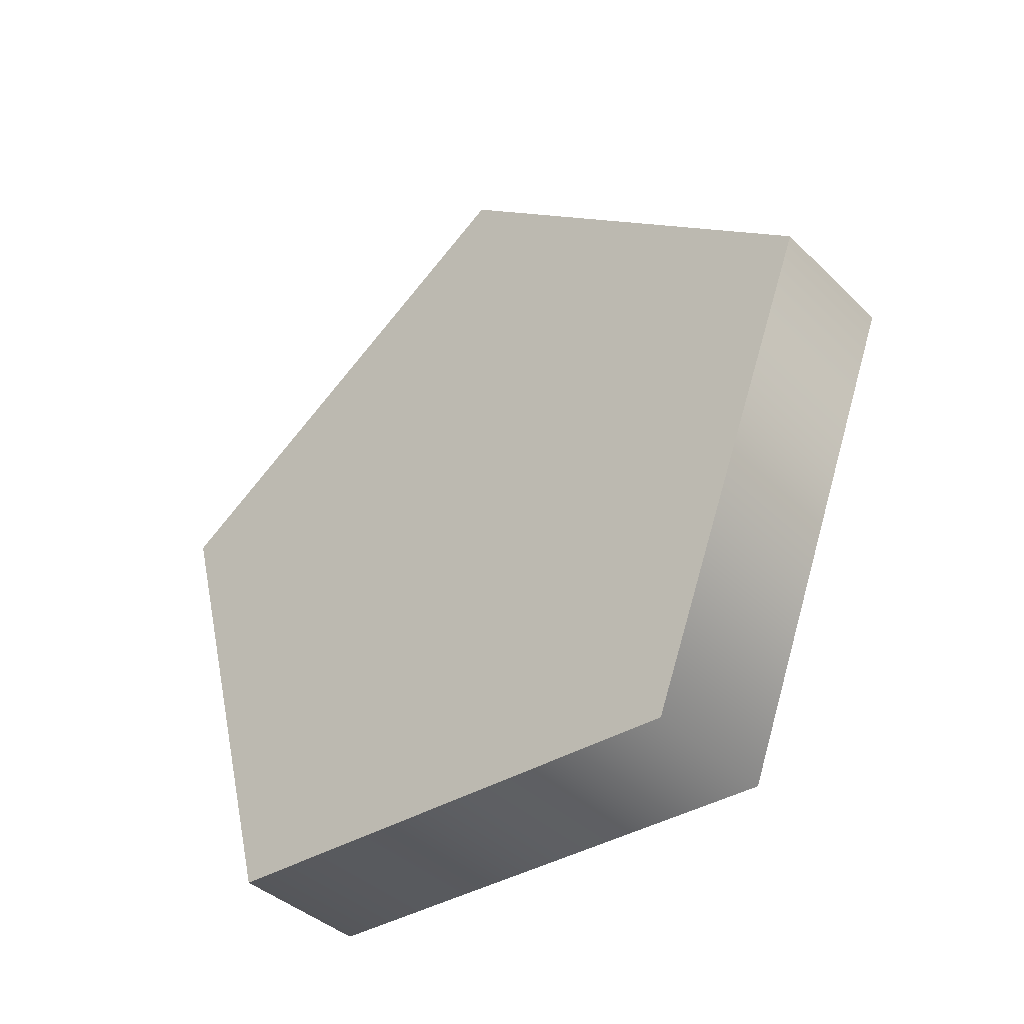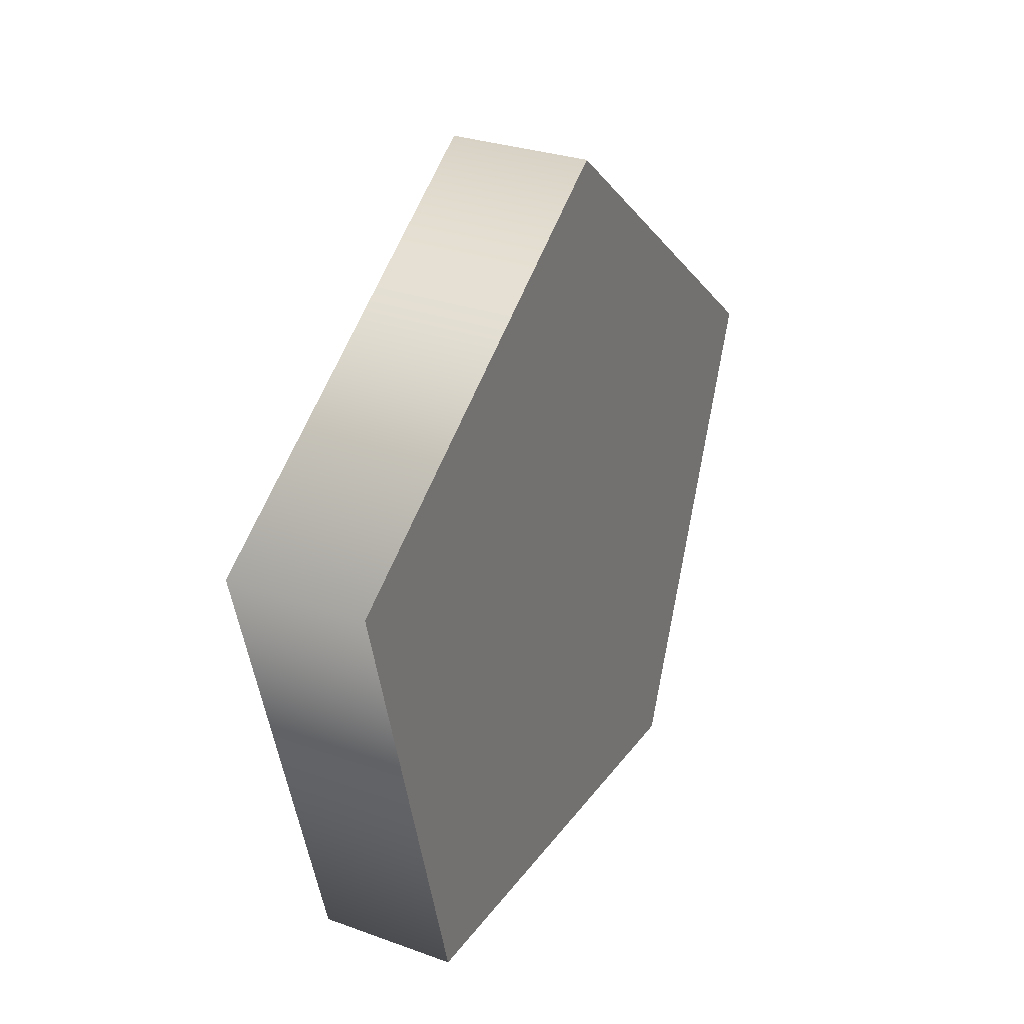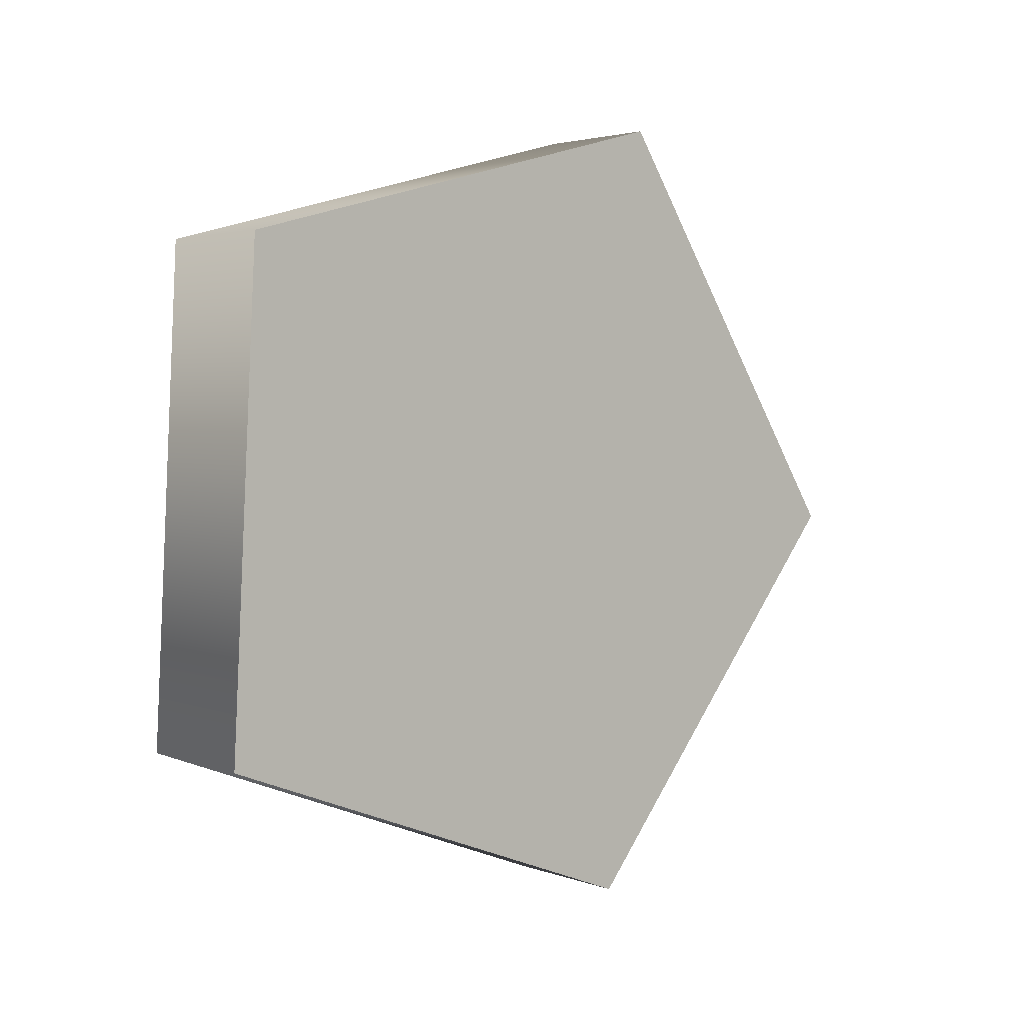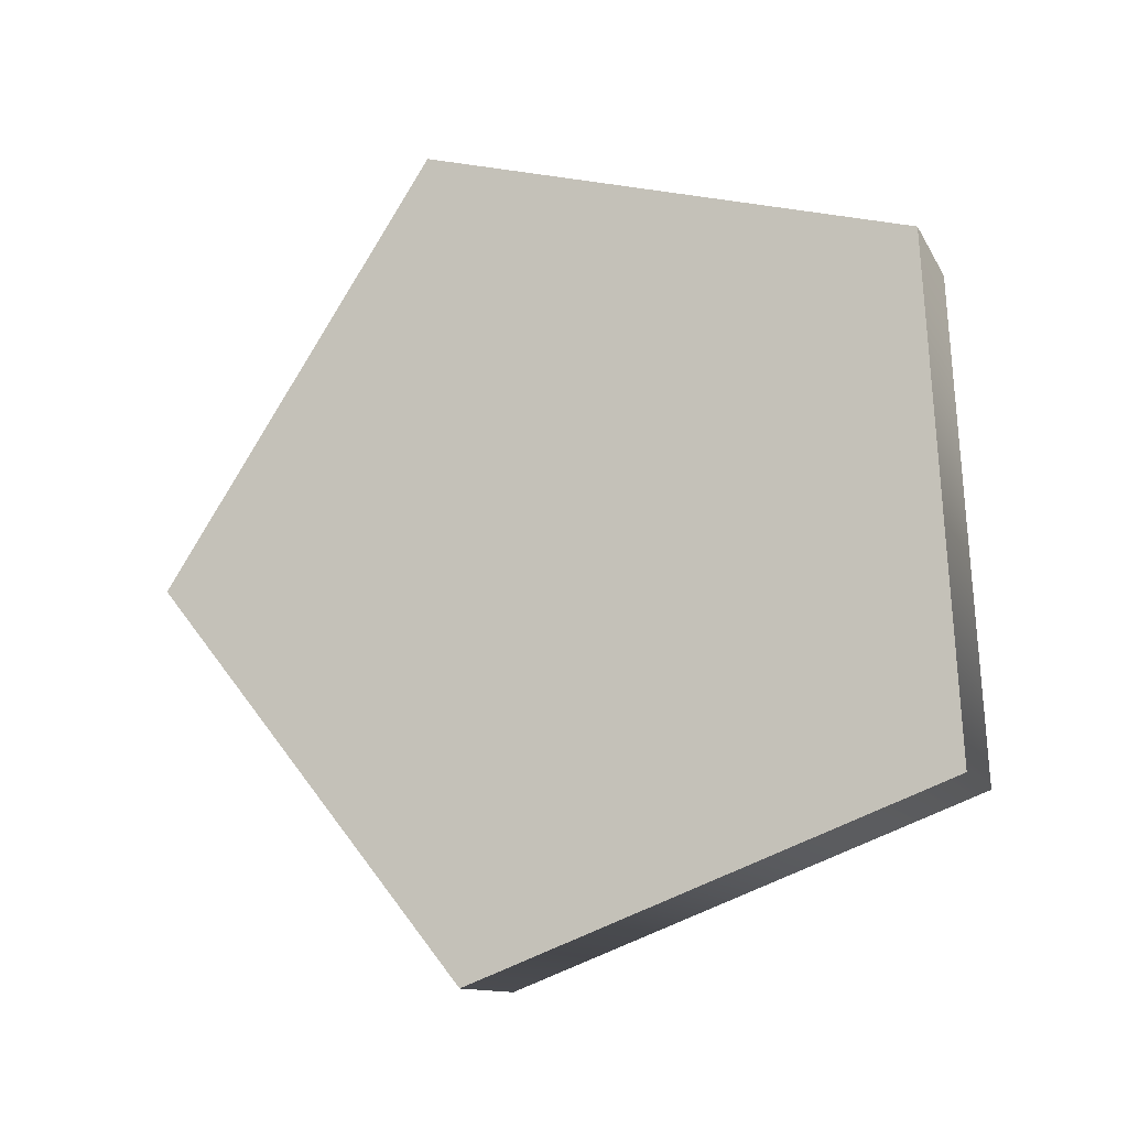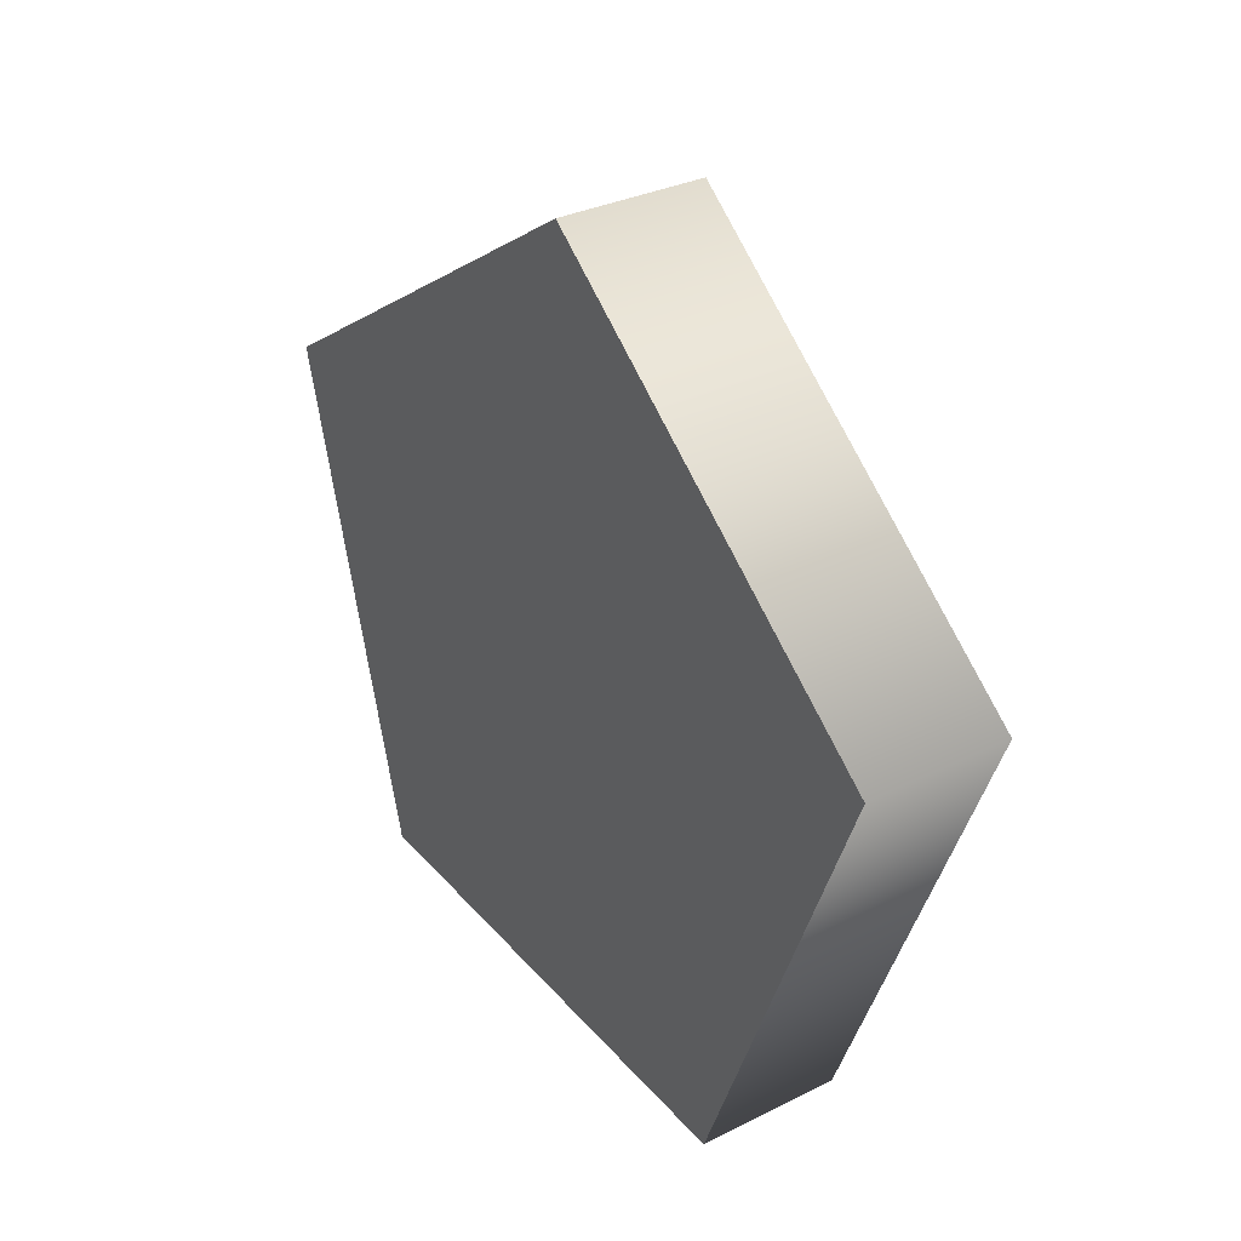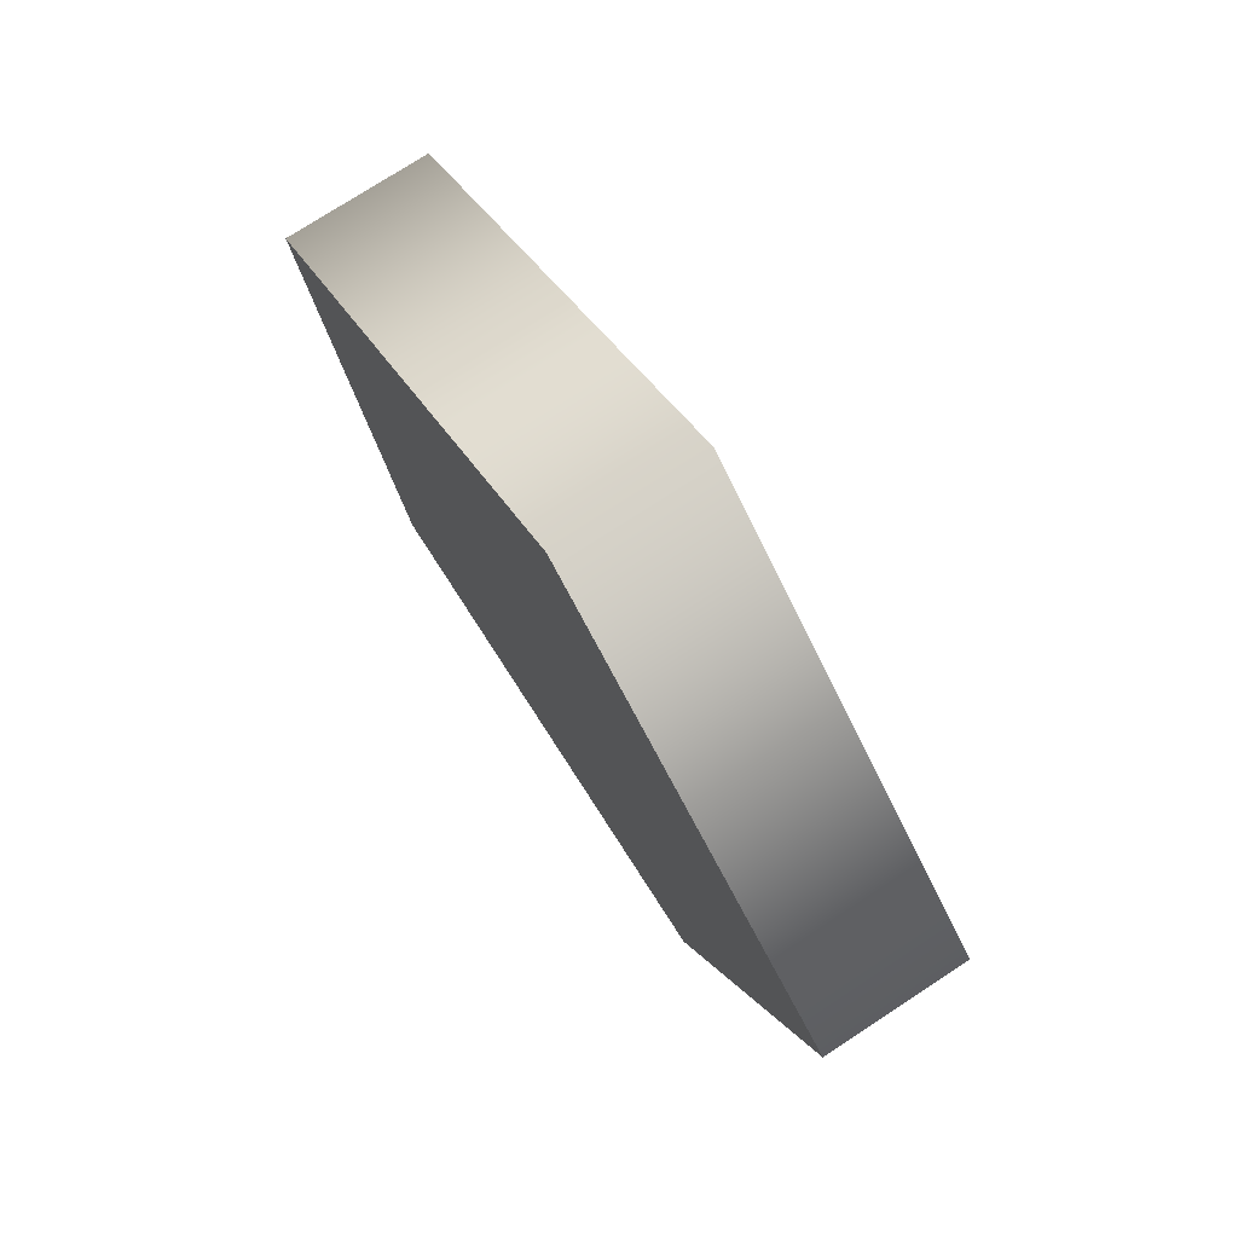
<metadata>
{"format":"obj","ext":"obj","renderer":"f3d","projection":"perspective","resolution":1024,"background":"white","views":[{"elev":-39.7,"azim":130.3,"up":"+Y"},{"elev":29.9,"azim":27.6,"up":"+Y"},{"elev":3.1,"azim":50.4,"up":"+Z"},{"elev":-12.1,"azim":-71.1,"up":"+Z"},{"elev":31.8,"azim":144.8,"up":"+Y"},{"elev":75.7,"azim":146.9,"up":"+Y"}]}
</metadata>
<code>
o Component_1_1/Component_1/mesh3/mesh3-geometry#mesh3-geometry
v 0.009176 0.6349 -0.2202
v 0.004463 0.6194 -0.2142
v 0.004463 0.6349 -0.2202
v 0.009176 0.6194 -0.2142
v 0.004463 0.6203 -0.1976
v 0.009176 0.6454 -0.2073
v 0.009176 0.6203 -0.1976
v 0.004463 0.6364 -0.1933
v 0.004463 0.6454 -0.2073
v 0.009176 0.6364 -0.1933
f 1 2 3
f 2 1 4
f 3 2 1
f 4 1 2
f 5 3 2
f 2 3 5
f 3 6 1
f 1 6 3
f 1 7 4
f 4 7 1
f 7 2 4
f 4 2 7
f 3 5 8
f 8 5 3
f 2 7 5
f 5 7 2
f 6 3 9
f 9 3 6
f 10 1 6
f 6 1 10
f 7 1 10
f 10 1 7
f 7 8 5
f 5 8 7
f 3 8 9
f 9 8 3
f 8 6 9
f 9 6 8
f 6 8 10
f 10 8 6
f 8 7 10
f 10 7 8

</code>
